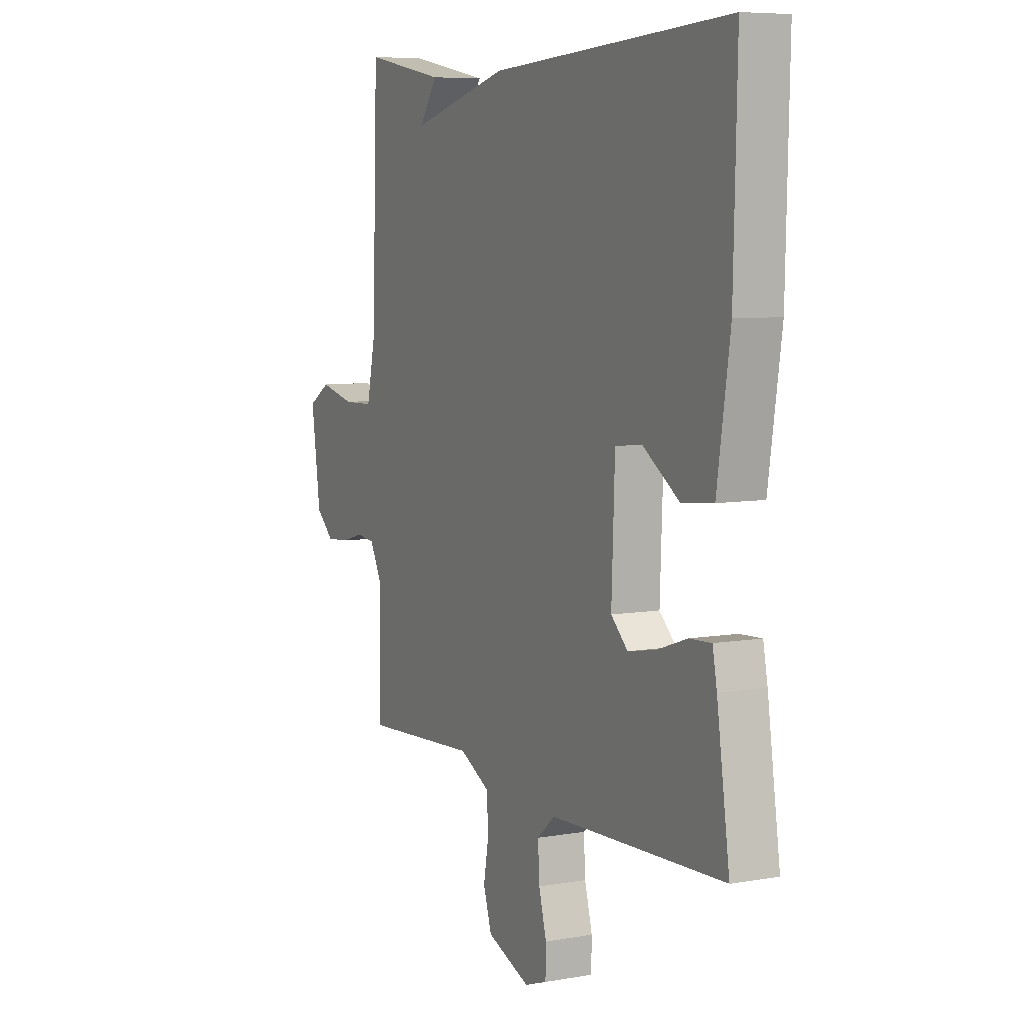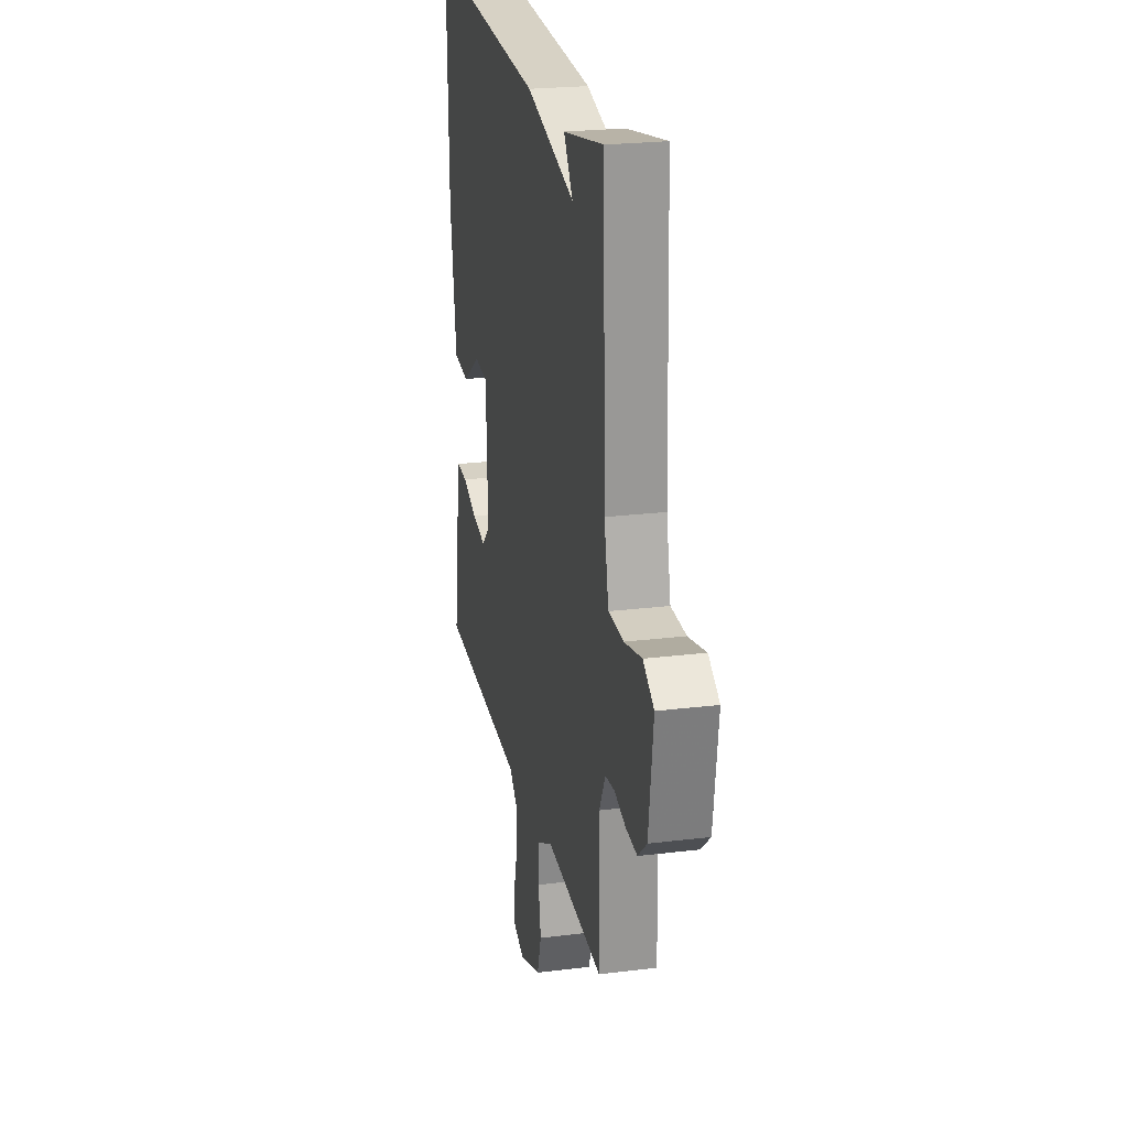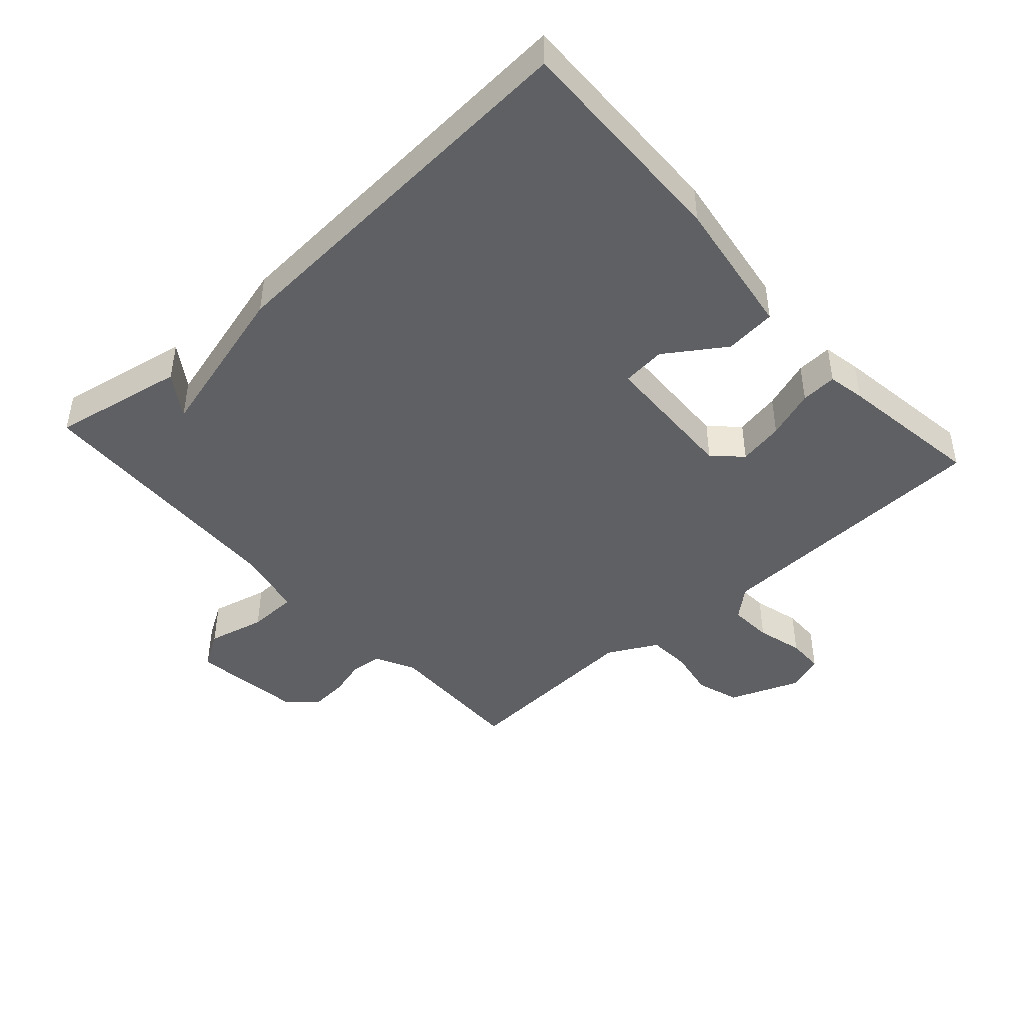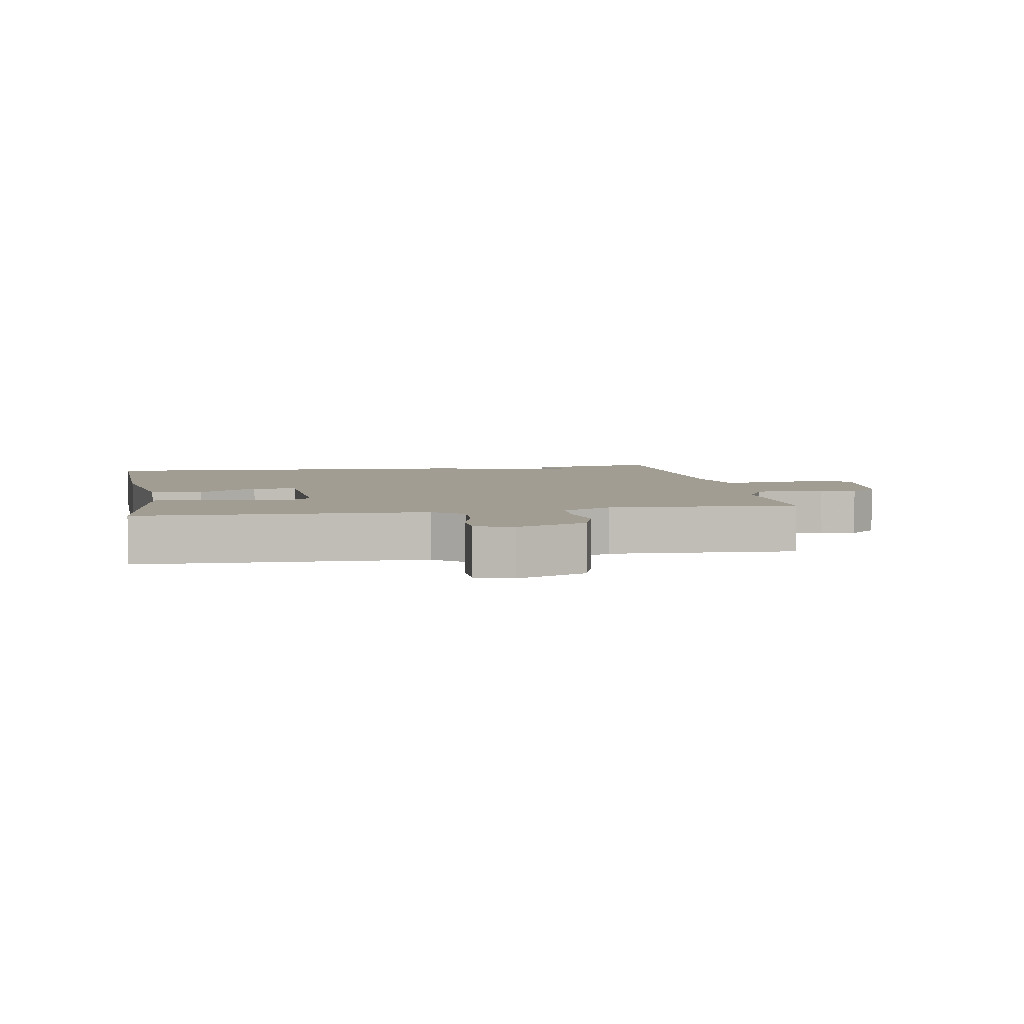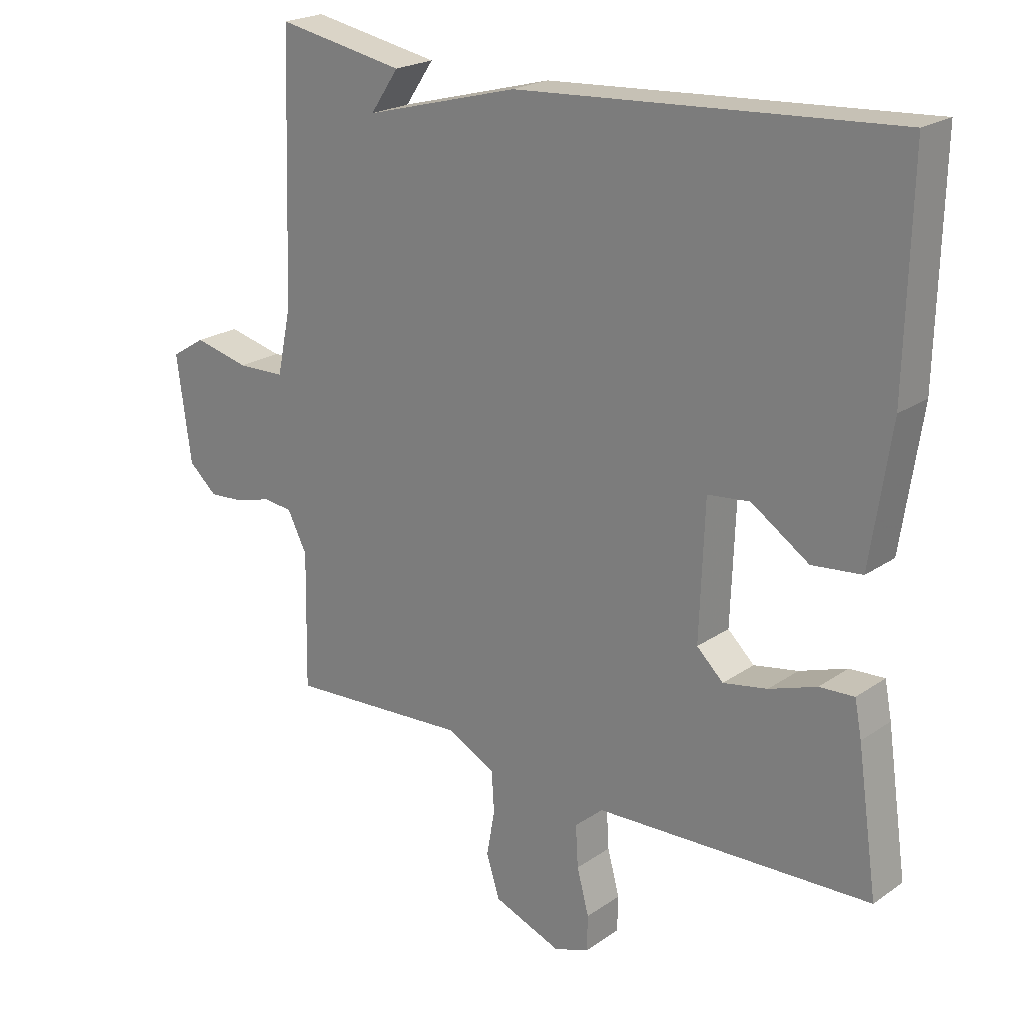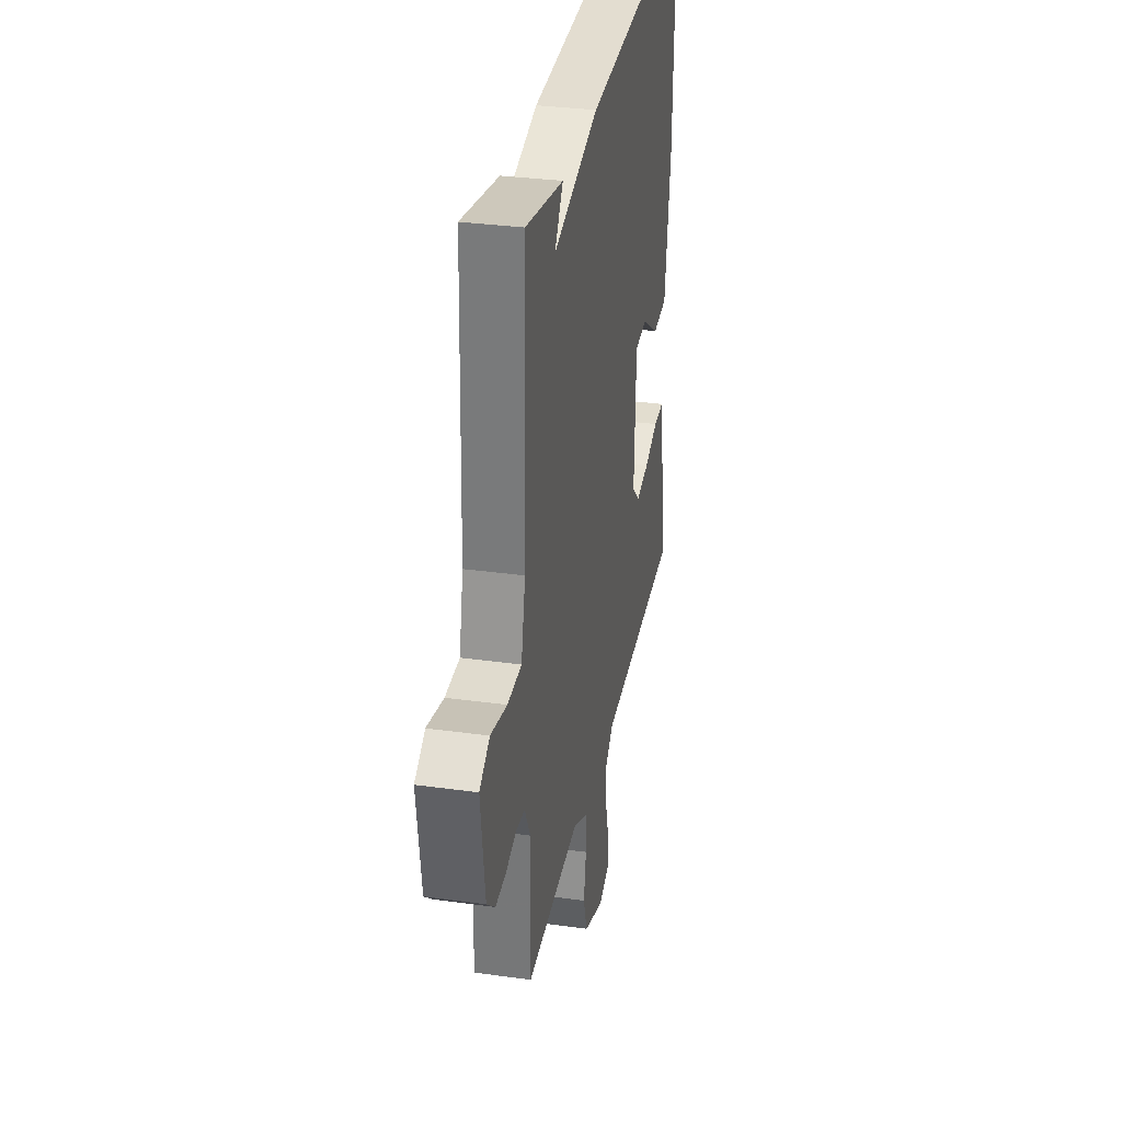
<metadata>
{"format":"obj","ext":"obj","renderer":"f3d","projection":"perspective","resolution":1024,"background":"white","views":[{"elev":7.1,"azim":63.0,"up":"+Z"},{"elev":23.5,"azim":-101.7,"up":"+Z"},{"elev":-44.8,"azim":41.9,"up":"+Y"},{"elev":4.9,"azim":169.6,"up":"+Y"},{"elev":21.6,"azim":39.9,"up":"+Z"},{"elev":32.1,"azim":-79.0,"up":"+Z"}]}
</metadata>
<code>
v 0.5 0.07 -0.5
v 0.063 0.07 -0.517
v 0.018 0.07 -0.556
v 0.022 0.07 -0.622
v 0.041 0.07 -0.693
v 0.04 0.07 -0.749
v -0.016 0.07 -0.769
v -0.124 0.07 -0.727
v -0.145 0.07 -0.661
v -0.132 0.07 -0.588
v -0.136 0.07 -0.523
v -0.212 0.07 -0.483
v -0.5 0.07 -0.5
v -0.496 0.07 -0.283
v -0.527 0.07 -0.222
v -0.574 0.07 -0.217
v -0.631 0.07 -0.233
v -0.687 0.07 -0.237
v -0.732 0.07 -0.197
v -0.755 0.07 -0.029
v -0.7 0.07 0.005
v -0.612 0.07 -0.016
v -0.536 0.07 -0.014
v -0.514 0.07 0.089
v -0.5 0.07 0.5
v -0.297 0.07 0.462
v -0.342 0.07 0.396
v -0.097 0.07 0.462
v 0.5 0.07 0.5
v 0.492 0.07 0.158
v 0.46 0.07 -0.057
v 0.381 0.07 -0.065
v 0.29 0.07 -0.004
v 0.223 0.07 -0.011
v 0.215 0.07 -0.224
v 0.257 0.07 -0.264
v 0.327 0.07 -0.251
v 0.402 0.07 -0.225
v 0.457 0.07 -0.222
v 0.468 0.07 -0.279
v 0.5 0 -0.5
v 0.063 0 -0.517
v 0.018 0 -0.556
v 0.022 0 -0.622
v 0.041 0 -0.693
v 0.04 0 -0.749
v -0.016 0 -0.769
v -0.124 0 -0.727
v -0.145 0 -0.661
v -0.132 0 -0.588
v -0.136 0 -0.523
v -0.212 0 -0.483
v -0.5 0 -0.5
v -0.496 0 -0.283
v -0.527 0 -0.222
v -0.574 0 -0.217
v -0.631 0 -0.233
v -0.687 0 -0.237
v -0.732 0 -0.197
v -0.755 0 -0.029
v -0.7 0 0.005
v -0.612 0 -0.016
v -0.536 0 -0.014
v -0.514 0 0.089
v -0.5 0 0.5
v -0.297 0 0.462
v -0.342 0 0.396
v -0.097 0 0.462
v 0.5 0 0.5
v 0.492 0 0.158
v 0.46 0 -0.057
v 0.381 0 -0.065
v 0.29 0 -0.004
v 0.223 0 -0.011
v 0.215 0 -0.224
v 0.257 0 -0.264
v 0.327 0 -0.251
v 0.402 0 -0.225
v 0.457 0 -0.222
v 0.468 0 -0.279
f 40 1 2
f 39 40 2
f 38 39 2
f 37 38 2
f 36 37 2 3
f 35 36 3
f 34 35 3
f 31 32 33
f 30 31 33
f 29 30 33
f 28 29 33
f 27 28 33 34
f 25 26 27
f 27 34 3
f 25 27 3
f 24 25 3
f 20 21 22
f 19 20 22
f 18 19 22
f 17 18 22
f 16 17 22
f 15 16 22 23
f 24 3 4
f 23 24 4
f 15 23 4
f 14 15 4
f 8 9 10
f 7 8 10
f 6 7 10
f 5 6 10
f 4 5 10
f 4 10 11
f 14 4 11
f 12 13 14
f 11 12 14
f 42 41 80
f 42 80 79
f 42 79 78
f 42 78 77
f 43 42 77 76
f 43 76 75
f 43 75 74
f 73 72 71
f 73 71 70
f 73 70 69
f 73 69 68
f 74 73 68 67
f 67 66 65
f 43 74 67
f 43 67 65
f 43 65 64
f 62 61 60
f 62 60 59
f 62 59 58
f 62 58 57
f 62 57 56
f 63 62 56 55
f 44 43 64
f 44 64 63
f 44 63 55
f 44 55 54
f 50 49 48
f 50 48 47
f 50 47 46
f 50 46 45
f 50 45 44
f 51 50 44
f 51 44 54
f 54 53 52
f 54 52 51
f 1 41 42 2
f 2 42 43 3
f 3 43 44 4
f 4 44 45 5
f 5 45 46 6
f 6 46 47 7
f 7 47 48 8
f 8 48 49 9
f 9 49 50 10
f 10 50 51 11
f 11 51 52 12
f 12 52 53 13
f 13 53 54 14
f 14 54 55 15
f 15 55 56 16
f 16 56 57 17
f 17 57 58 18
f 18 58 59 19
f 19 59 60 20
f 20 60 61 21
f 21 61 62 22
f 22 62 63 23
f 23 63 64 24
f 24 64 65 25
f 25 65 66 26
f 26 66 67 27
f 27 67 68 28
f 28 68 69 29
f 29 69 70 30
f 30 70 71 31
f 31 71 72 32
f 32 72 73 33
f 33 73 74 34
f 34 74 75 35
f 35 75 76 36
f 36 76 77 37
f 37 77 78 38
f 38 78 79 39
f 39 79 80 40
f 40 80 41 1

</code>
